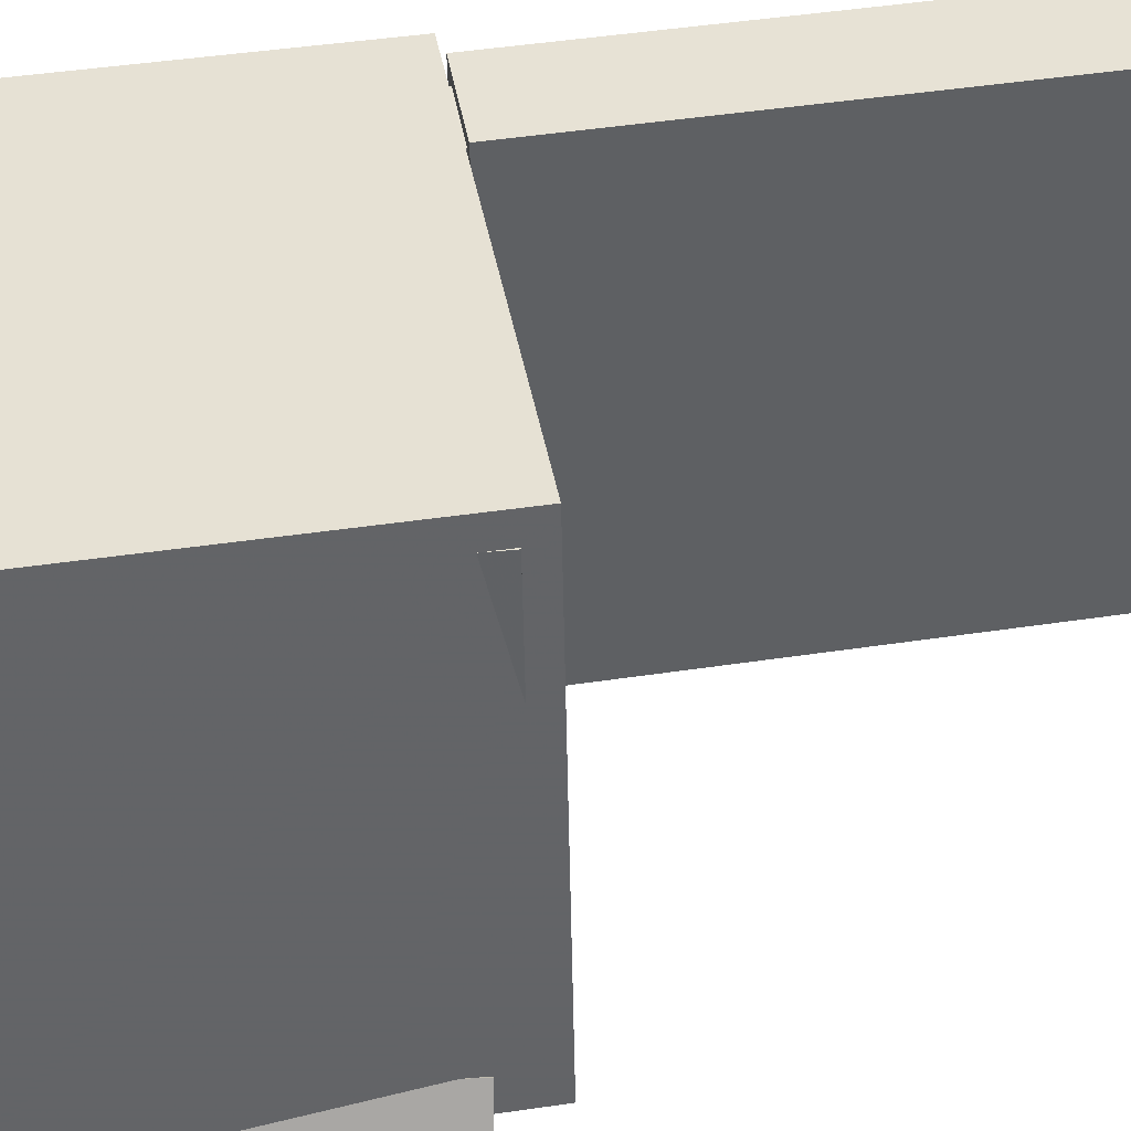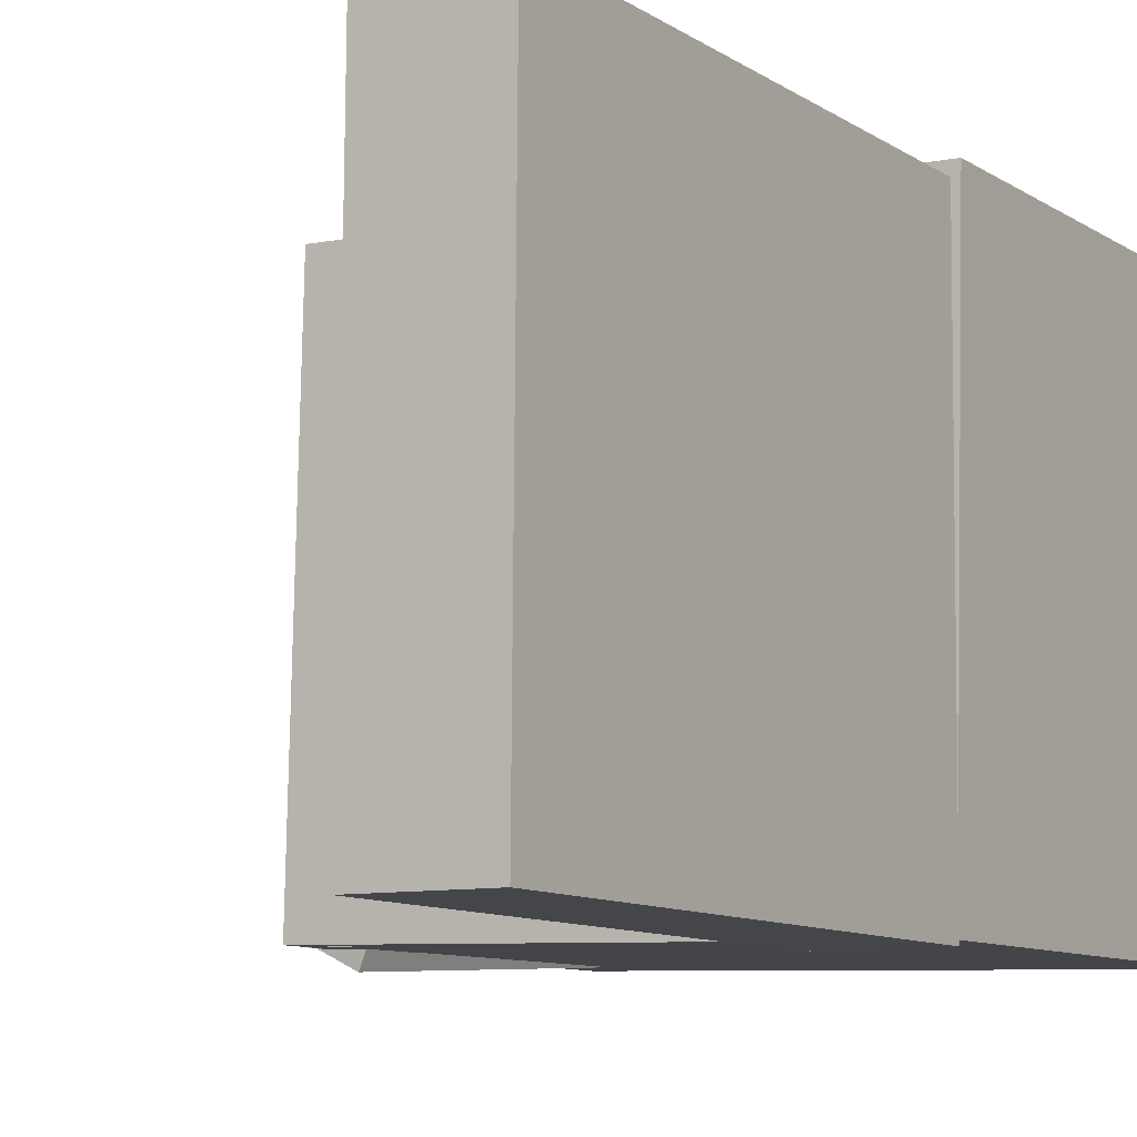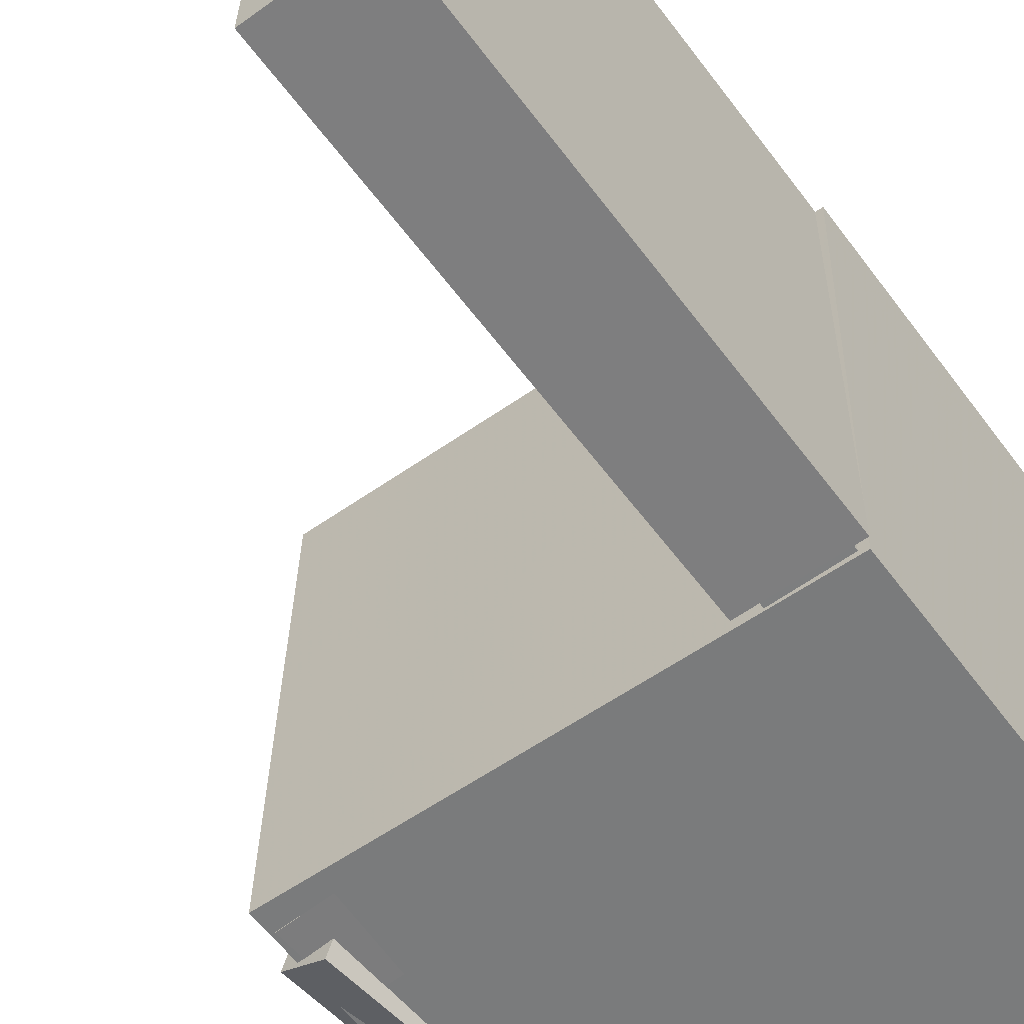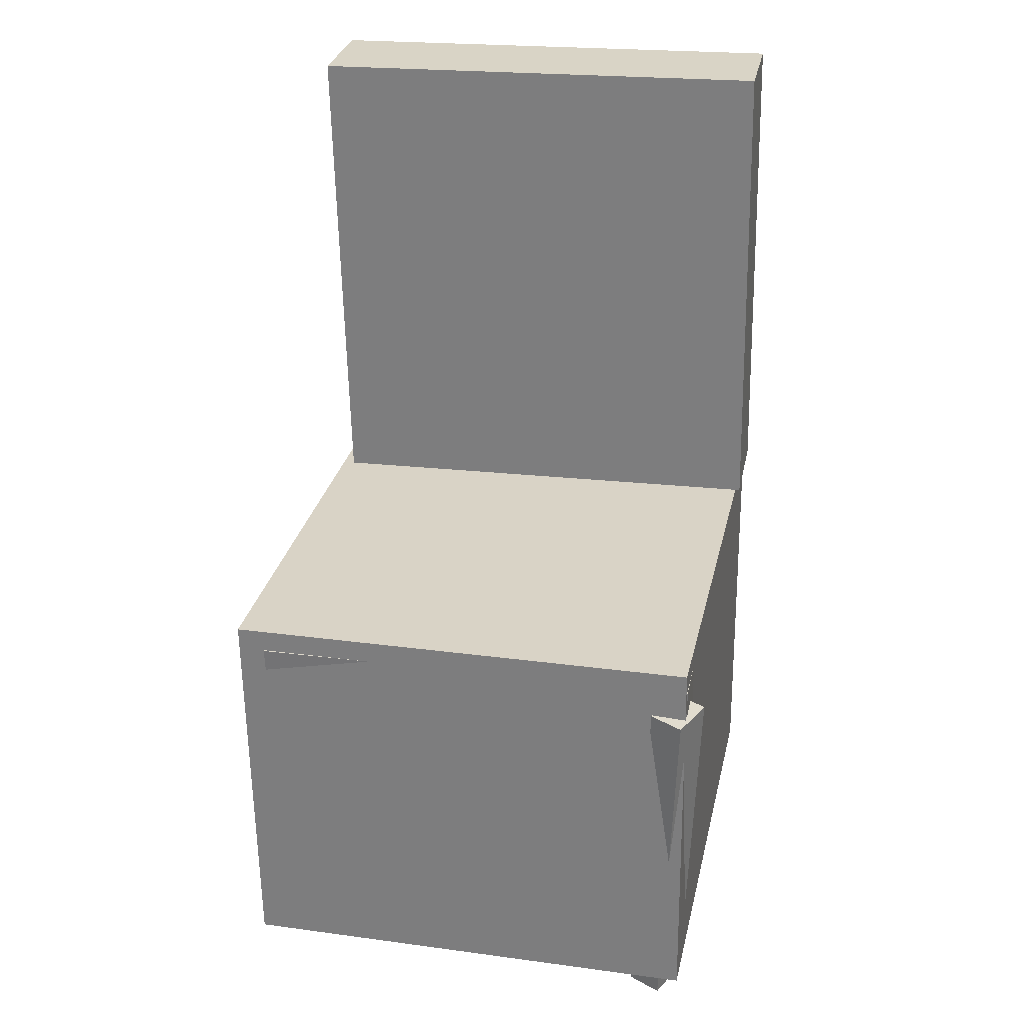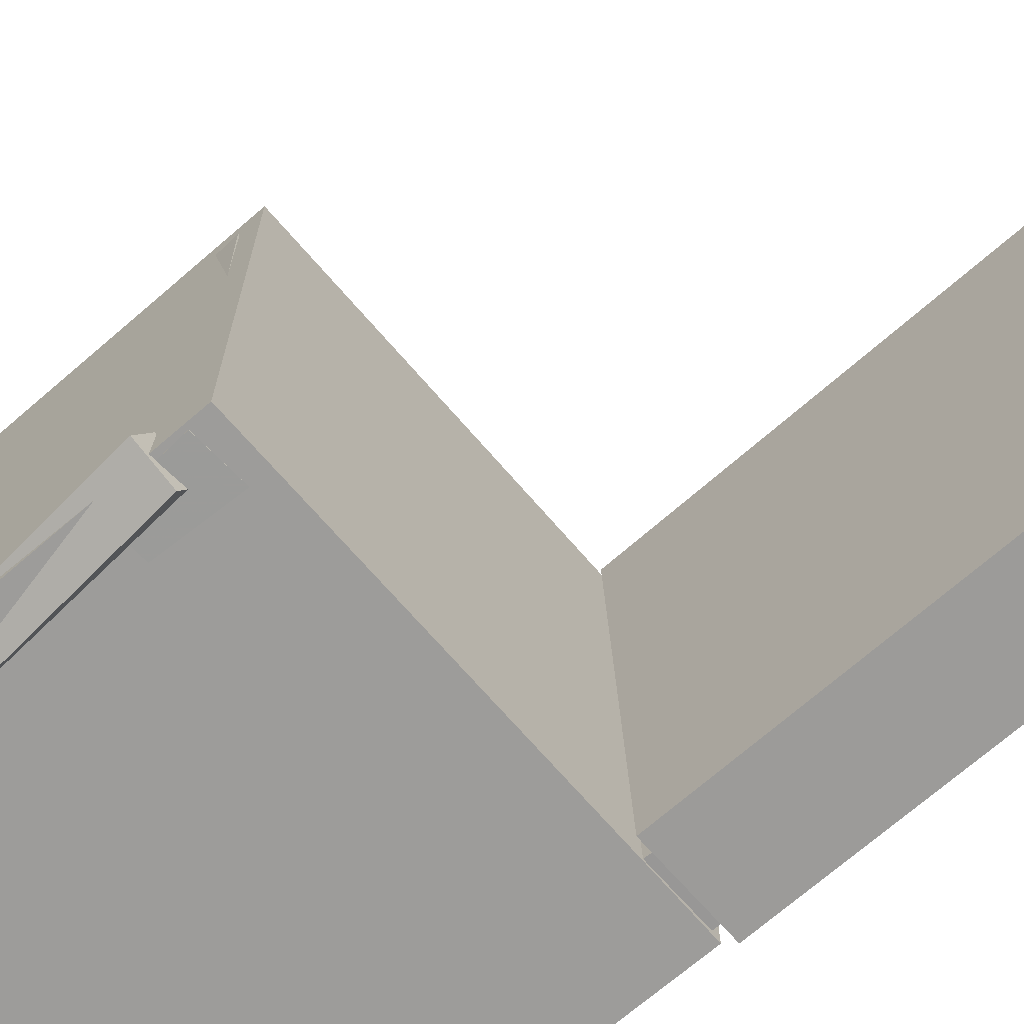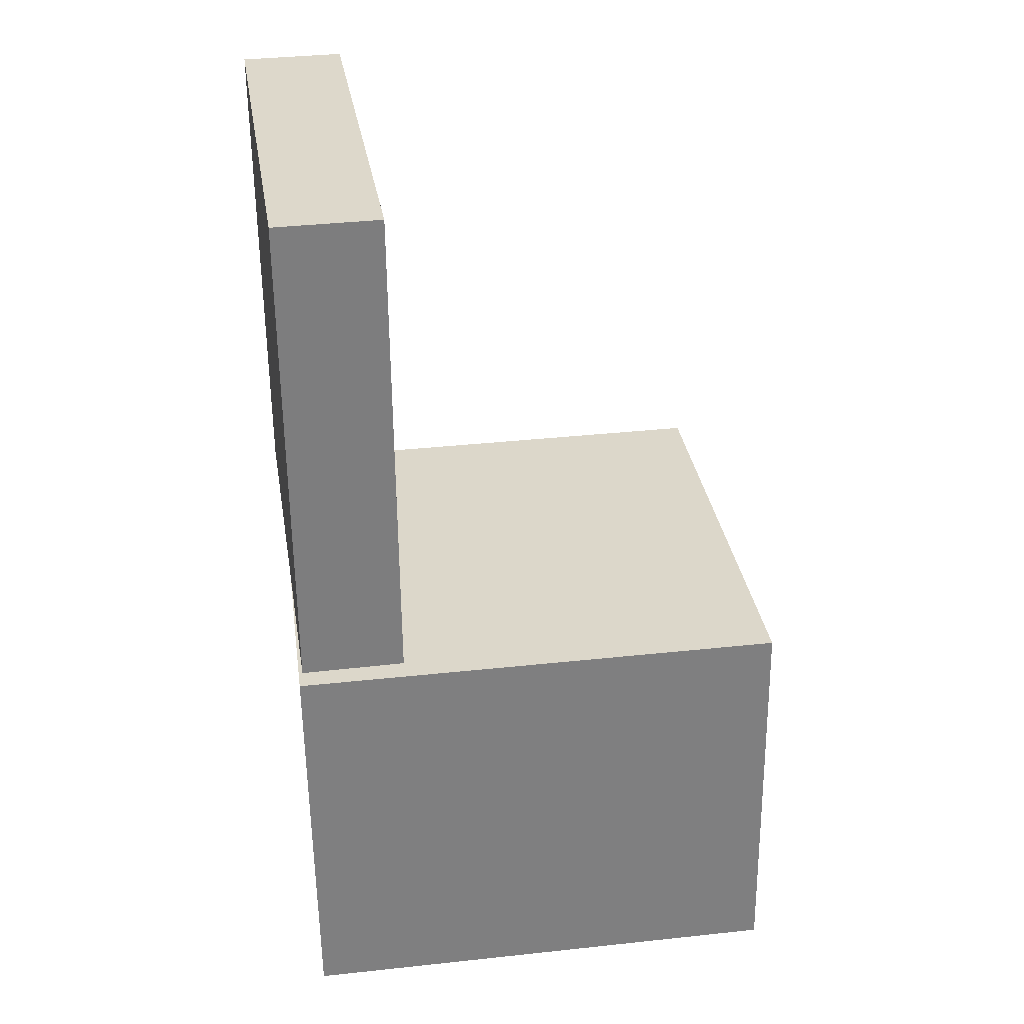
<metadata>
{"format":"obj","ext":"obj","renderer":"f3d","projection":"perspective","resolution":1024,"background":"white","views":[{"elev":40.2,"azim":81.4,"up":"+Z"},{"elev":-8.2,"azim":-147.6,"up":"+Z"},{"elev":-58.2,"azim":-142.7,"up":"+Z"},{"elev":29.6,"azim":101.5,"up":"+Y"},{"elev":-68.9,"azim":131.7,"up":"+Z"},{"elev":29.8,"azim":-8.7,"up":"+Y"}]}
</metadata>
<code>
v -0.2117 0.3428 -0.1549
v -0.2056 0.3436 0.1852
v -0.1712 0.3451 -0.1556
v -0.1651 0.3459 0.1844
v -0.2018 0.1667 -0.1546
v -0.1956 0.1675 0.1854
v -0.1612 0.169 -0.1554
v -0.1551 0.1698 0.1847
f 1.0 7.0 5.0
f 1.0 3.0 7.0
f 1.0 4.0 3.0
f 1.0 2.0 4.0
f 3.0 8.0 7.0
f 3.0 4.0 8.0
f 5.0 7.0 8.0
f 5.0 8.0 6.0
f 1.0 5.0 6.0
f 1.0 6.0 2.0
f 2.0 6.0 8.0
f 2.0 8.0 4.0
v -0.06496 -0.1012 -0.1926
v -0.06532 -0.107 0.1856
v -0.06204 -0.03287 -0.1916
v -0.0624 -0.0387 0.1867
v 0.2001 -0.1126 -0.1925
v 0.1997 -0.1184 0.1857
v 0.203 -0.04421 -0.1915
v 0.2027 -0.05004 0.1867
f 9.0 15.0 13.0
f 9.0 11.0 15.0
f 9.0 12.0 11.0
f 9.0 10.0 12.0
f 11.0 16.0 15.0
f 11.0 12.0 16.0
f 13.0 15.0 16.0
f 13.0 16.0 14.0
f 9.0 13.0 14.0
f 9.0 14.0 10.0
f 10.0 14.0 16.0
f 10.0 16.0 12.0
v -0.1299 0.3899 -0.1906
v -0.127 0.3804 0.2027
v -0.1251 -0.02185 -0.2006
v -0.1222 -0.03141 0.1926
v -0.2172 0.3889 -0.19
v -0.2143 0.3793 0.2033
v -0.2125 -0.02288 -0.2
v -0.2096 -0.03244 0.1932
f 17.0 23.0 21.0
f 17.0 19.0 23.0
f 17.0 20.0 19.0
f 17.0 18.0 20.0
f 19.0 24.0 23.0
f 19.0 20.0 24.0
f 21.0 23.0 24.0
f 21.0 24.0 22.0
f 17.0 21.0 22.0
f 17.0 22.0 18.0
f 18.0 22.0 24.0
f 18.0 24.0 20.0
v 0.1628 -0.3865 -0.1928
v 0.1853 -0.06786 -0.2048
v 0.1979 -0.3884 -0.1769
v 0.2203 -0.06973 -0.1888
v 0.1507 -0.3846 -0.1659
v 0.1731 -0.06599 -0.1778
v 0.1857 -0.3865 -0.1499
v 0.2081 -0.06786 -0.1619
f 25.0 31.0 29.0
f 25.0 27.0 31.0
f 25.0 28.0 27.0
f 25.0 26.0 28.0
f 27.0 32.0 31.0
f 27.0 28.0 32.0
f 29.0 31.0 32.0
f 29.0 32.0 30.0
f 25.0 29.0 30.0
f 25.0 30.0 26.0
f 26.0 30.0 32.0
f 26.0 32.0 28.0
v -0.2086 0.2069 -0.19
v -0.2003 0.2049 0.1849
v -0.1495 0.209 -0.1913
v -0.1412 0.207 0.1836
v -0.1972 -0.1184 -0.192
v -0.1889 -0.1204 0.1829
v -0.1381 -0.1163 -0.1933
v -0.1298 -0.1183 0.1816
f 33.0 39.0 37.0
f 33.0 35.0 39.0
f 33.0 36.0 35.0
f 33.0 34.0 36.0
f 35.0 40.0 39.0
f 35.0 36.0 40.0
f 37.0 39.0 40.0
f 37.0 40.0 38.0
f 33.0 37.0 38.0
f 33.0 38.0 34.0
f 34.0 38.0 40.0
f 34.0 40.0 36.0
v -0.2129 -0.03813 0.2043
v -0.2074 -0.3728 0.1989
v 0.2008 -0.03138 0.21
v 0.2063 -0.366 0.2047
v -0.2075 -0.03162 -0.1963
v -0.2019 -0.3662 -0.2017
v 0.2063 -0.02487 -0.1906
v 0.2118 -0.3595 -0.1959
f 41.0 47.0 45.0
f 41.0 43.0 47.0
f 41.0 44.0 43.0
f 41.0 42.0 44.0
f 43.0 48.0 47.0
f 43.0 44.0 48.0
f 45.0 47.0 48.0
f 45.0 48.0 46.0
f 41.0 45.0 46.0
f 41.0 46.0 42.0
f 42.0 46.0 48.0
f 42.0 48.0 44.0

</code>
